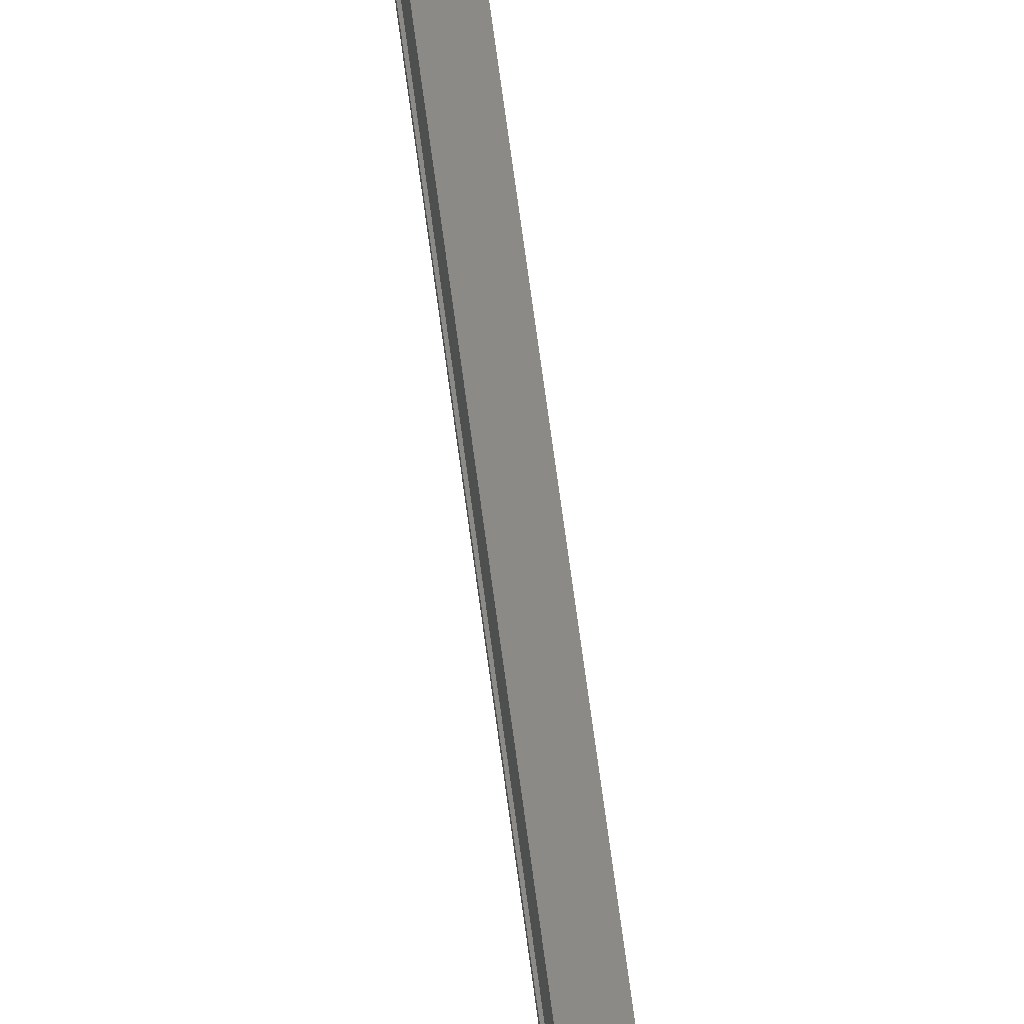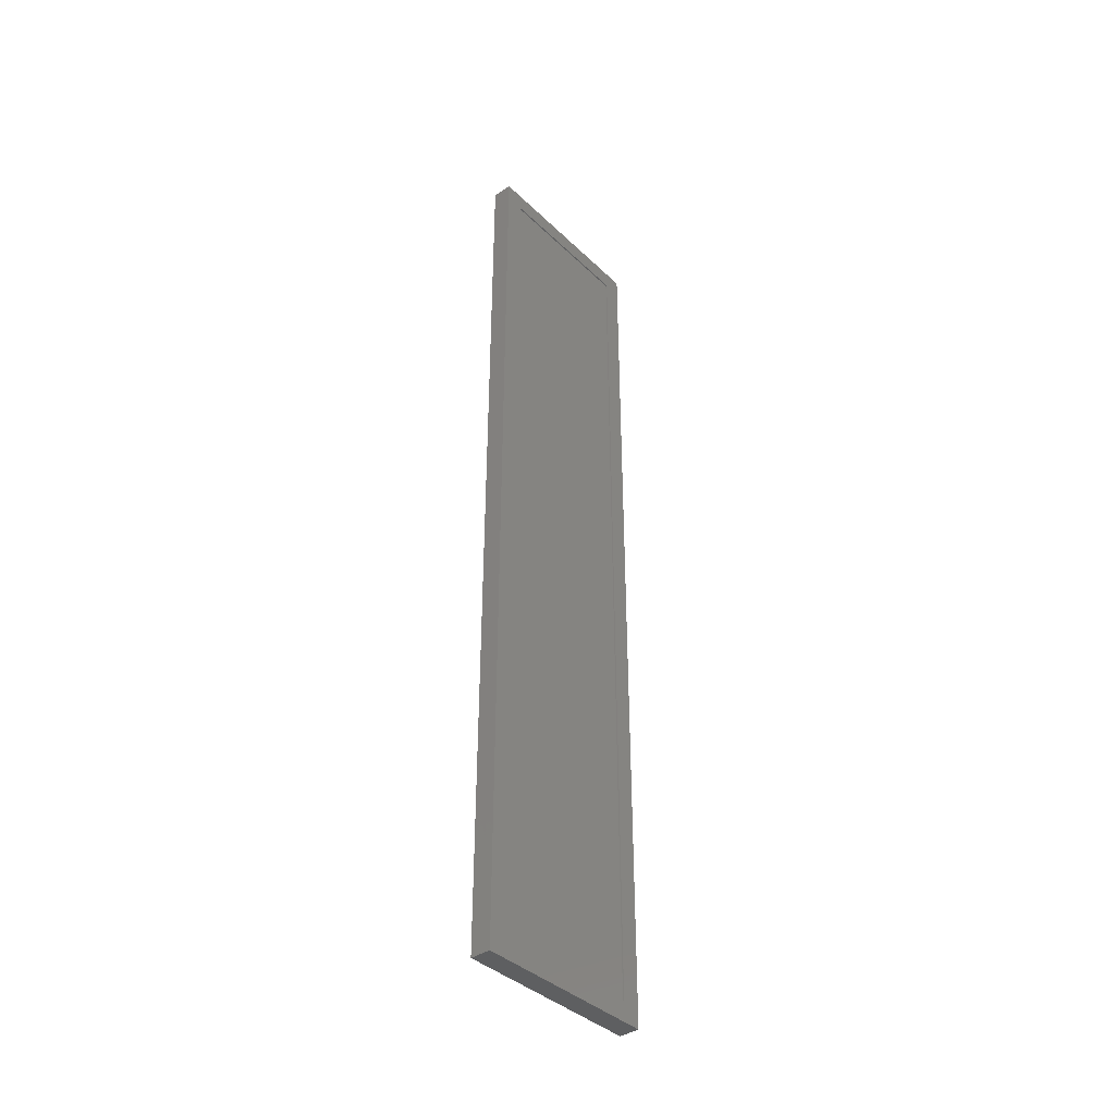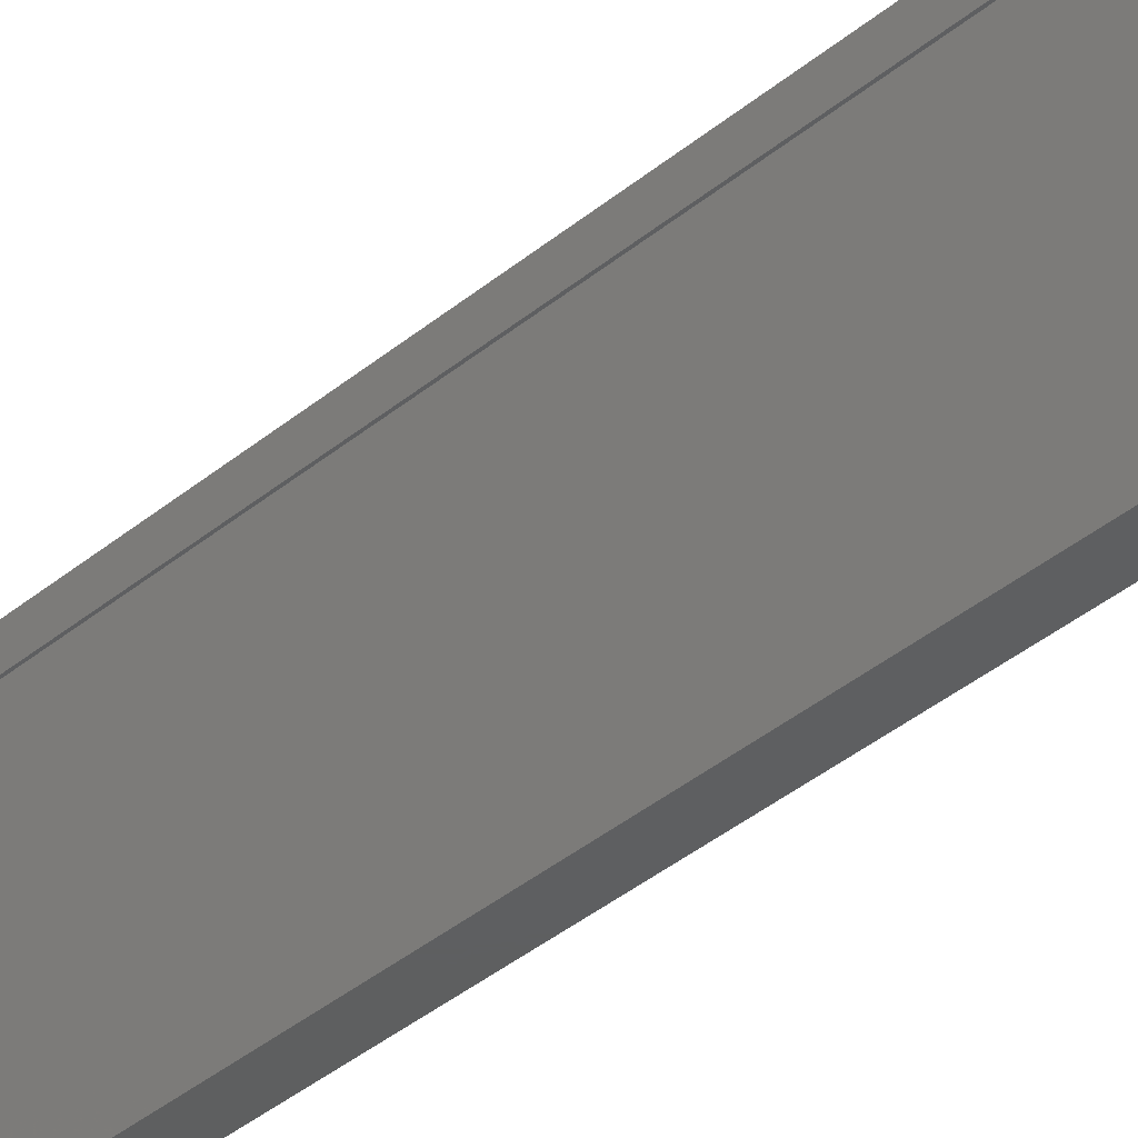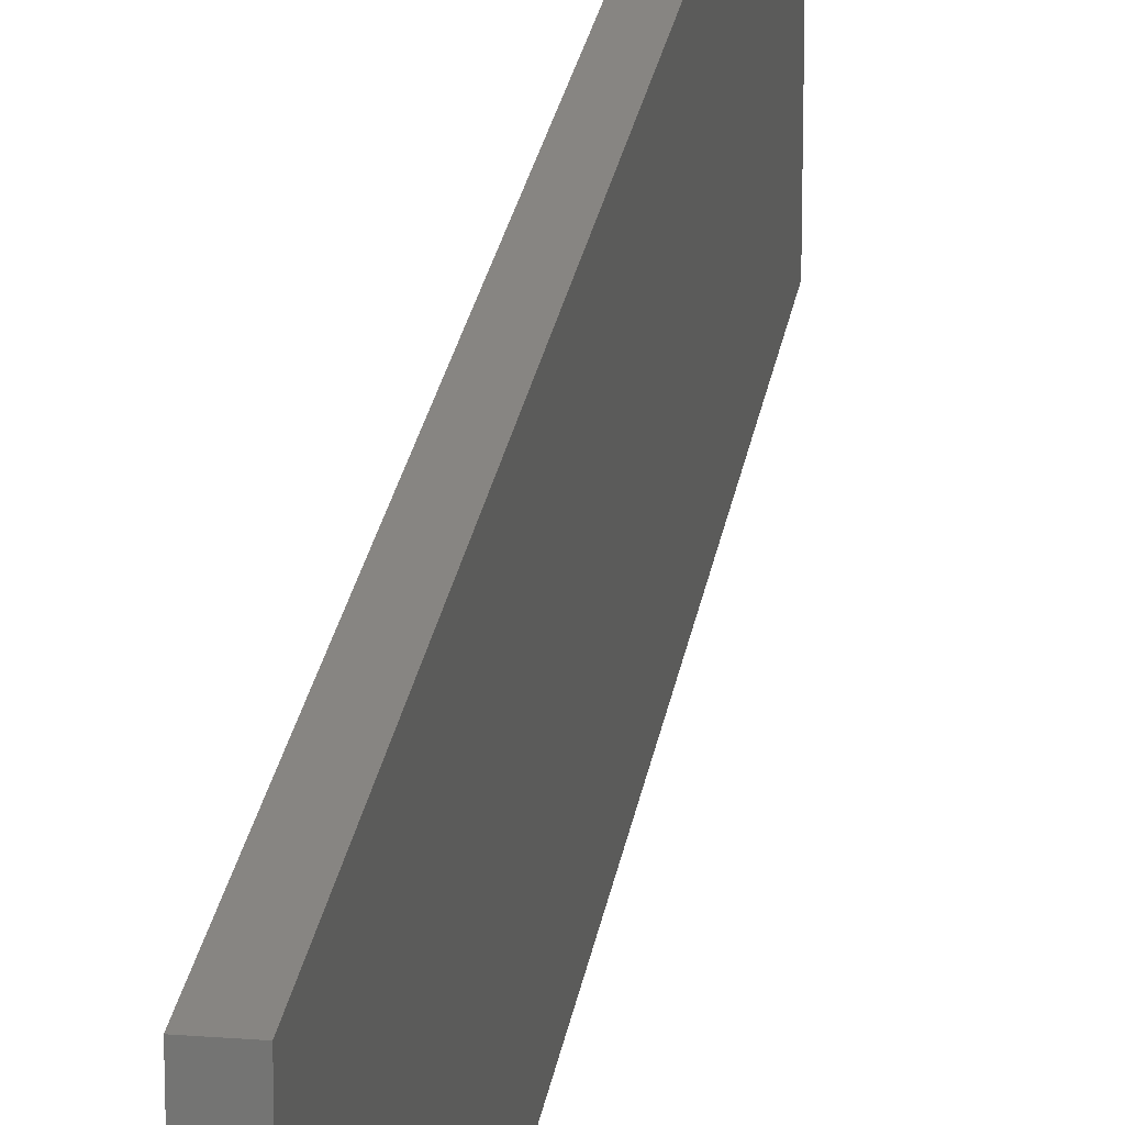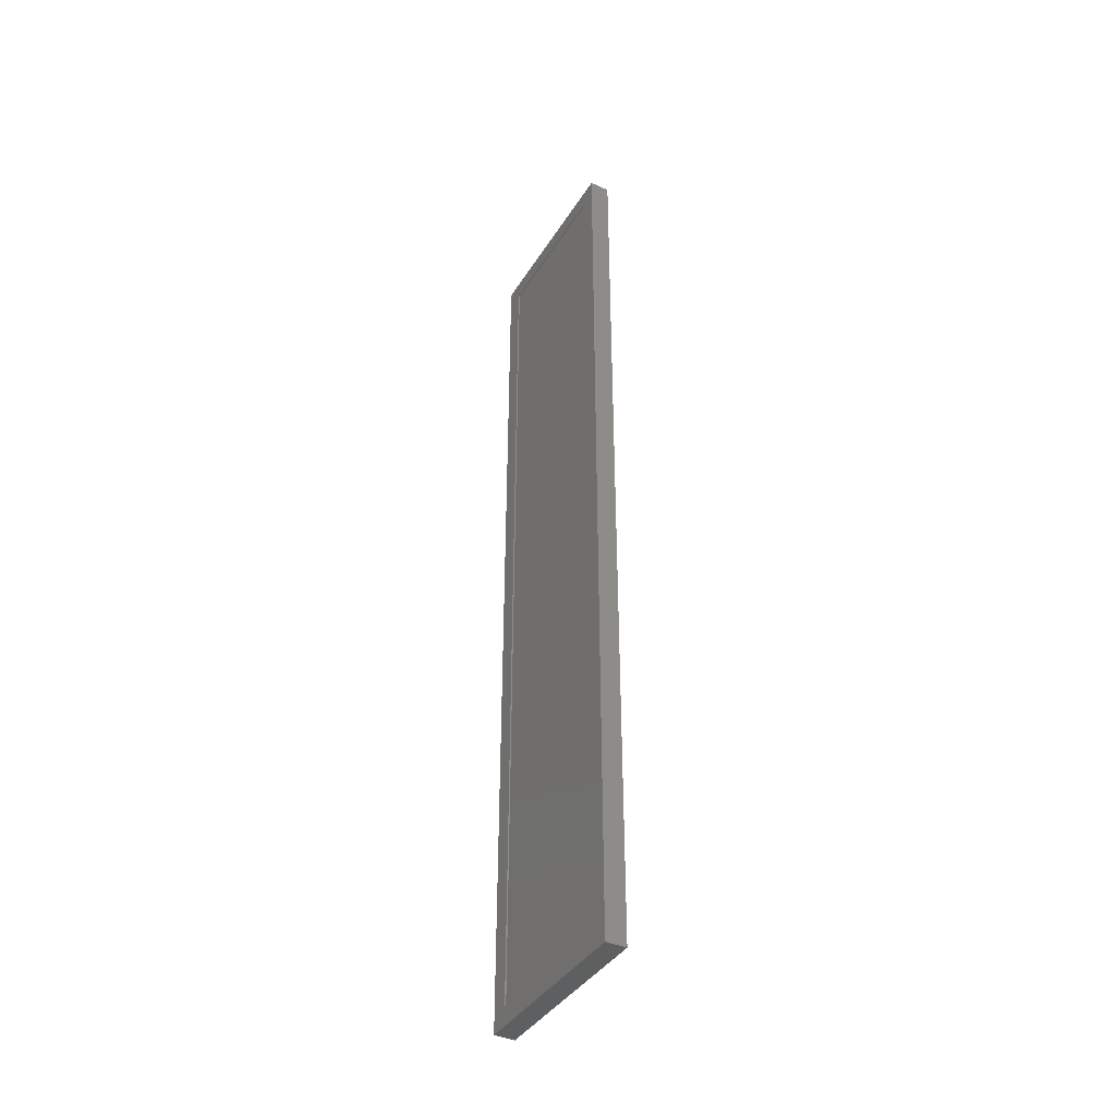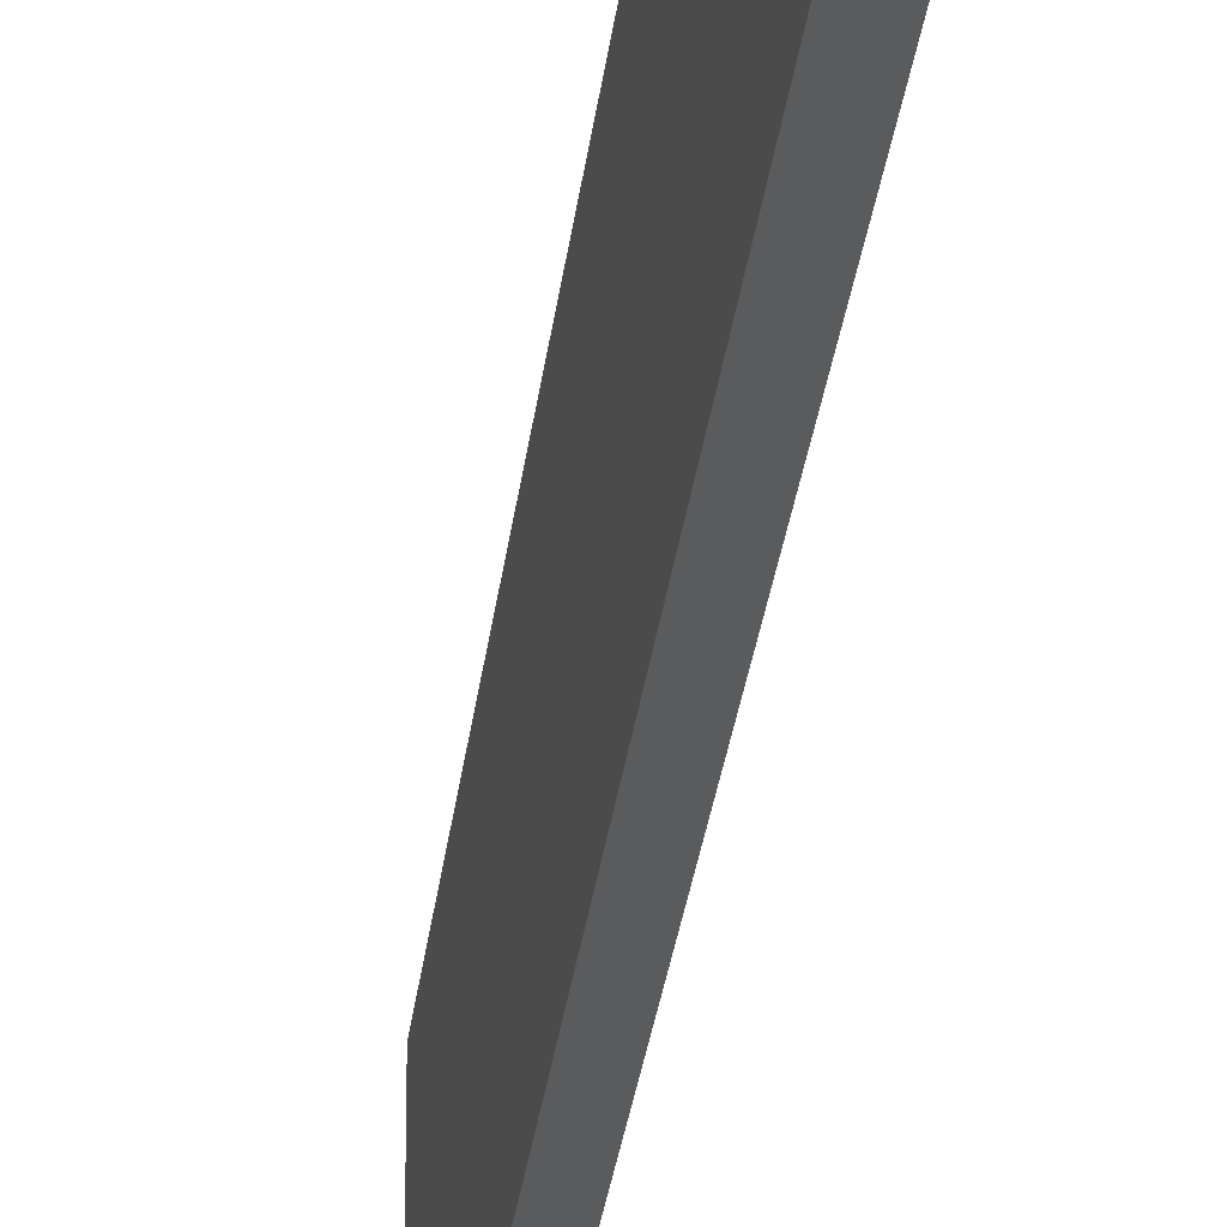
<metadata>
{"format":"stl","ext":"stl","renderer":"f3d","projection":"perspective","resolution":1024,"background":"white","views":[{"elev":78.9,"azim":172.1,"up":"+Z"},{"elev":-39.1,"azim":40.3,"up":"+Y"},{"elev":-37.0,"azim":137.2,"up":"+Z"},{"elev":22.3,"azim":-172.2,"up":"+Z"},{"elev":-39.7,"azim":151.1,"up":"+Y"},{"elev":-26.4,"azim":-5.9,"up":"+Z"}]}
</metadata>
<code>
# stl→obj: 16 verts, 28 faces
v 0.009951 0.7656 0.1562
v 0.009951 0.7344 0.125
v 0.009951 0.7656 -0.1562
v 0.009951 0.7344 -0.125
v 0.009951 -0.7656 -0.1562
v 0.009951 -0.7344 -0.125
v 0.009951 -0.7656 0.1562
v 0.009951 -0.7344 0.125
v 0.007812 0.7344 -0.125
v 0.007812 -0.7344 -0.125
v 0.007812 0.7344 0.125
v 0.007812 -0.7344 0.125
v -0.02344 0.7656 -0.1562
v -0.02344 -0.7656 -0.1562
v -0.02344 0.7656 0.1562
v -0.02344 -0.7656 0.1562
f 1 2 3
f 3 2 4
f 3 4 5
f 5 4 6
f 5 6 7
f 7 6 8
f 7 8 1
f 1 8 2
f 9 10 4
f 4 10 6
f 2 8 11
f 11 8 12
f 9 4 11
f 11 4 2
f 10 12 6
f 6 12 8
f 13 3 14
f 14 3 5
f 1 15 7
f 7 15 16
f 15 13 16
f 16 13 14
f 13 15 3
f 3 15 1
f 14 5 16
f 16 5 7
f 11 12 9
f 9 12 10

</code>
